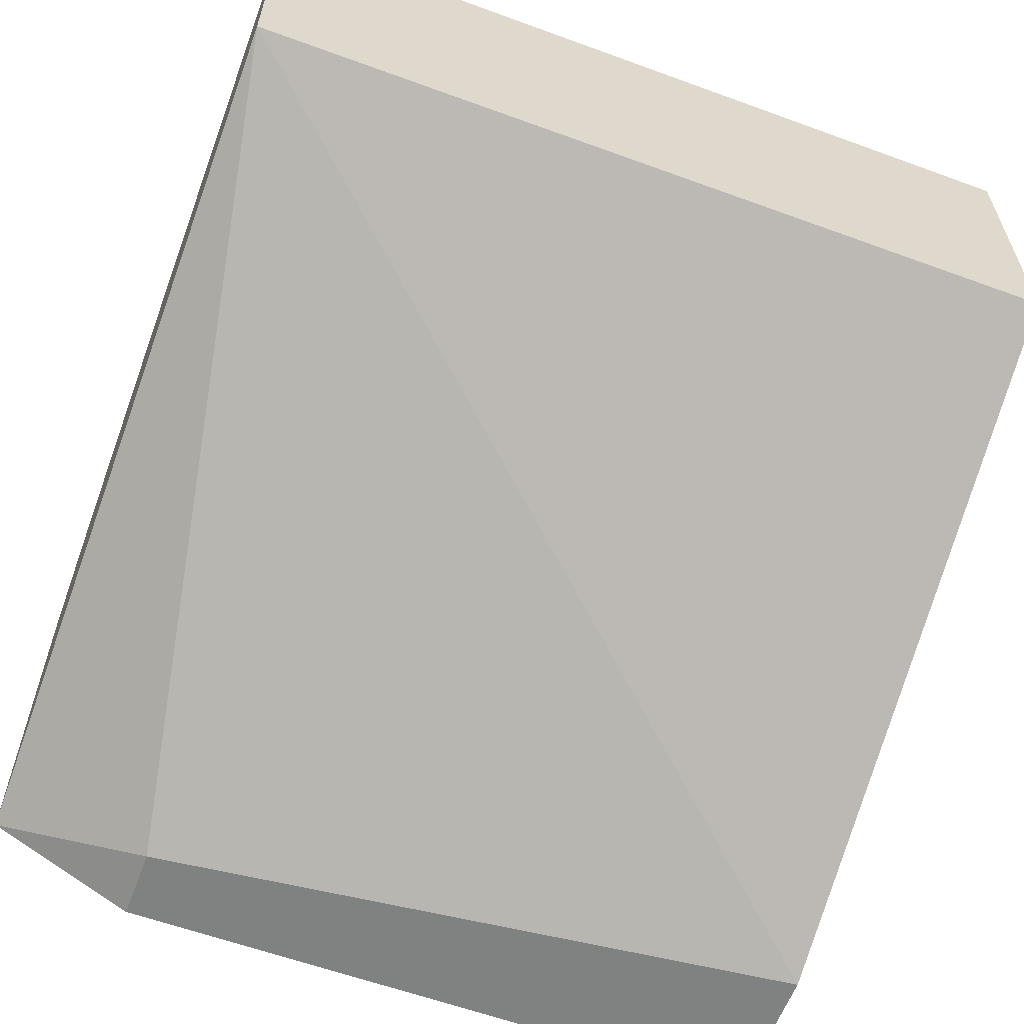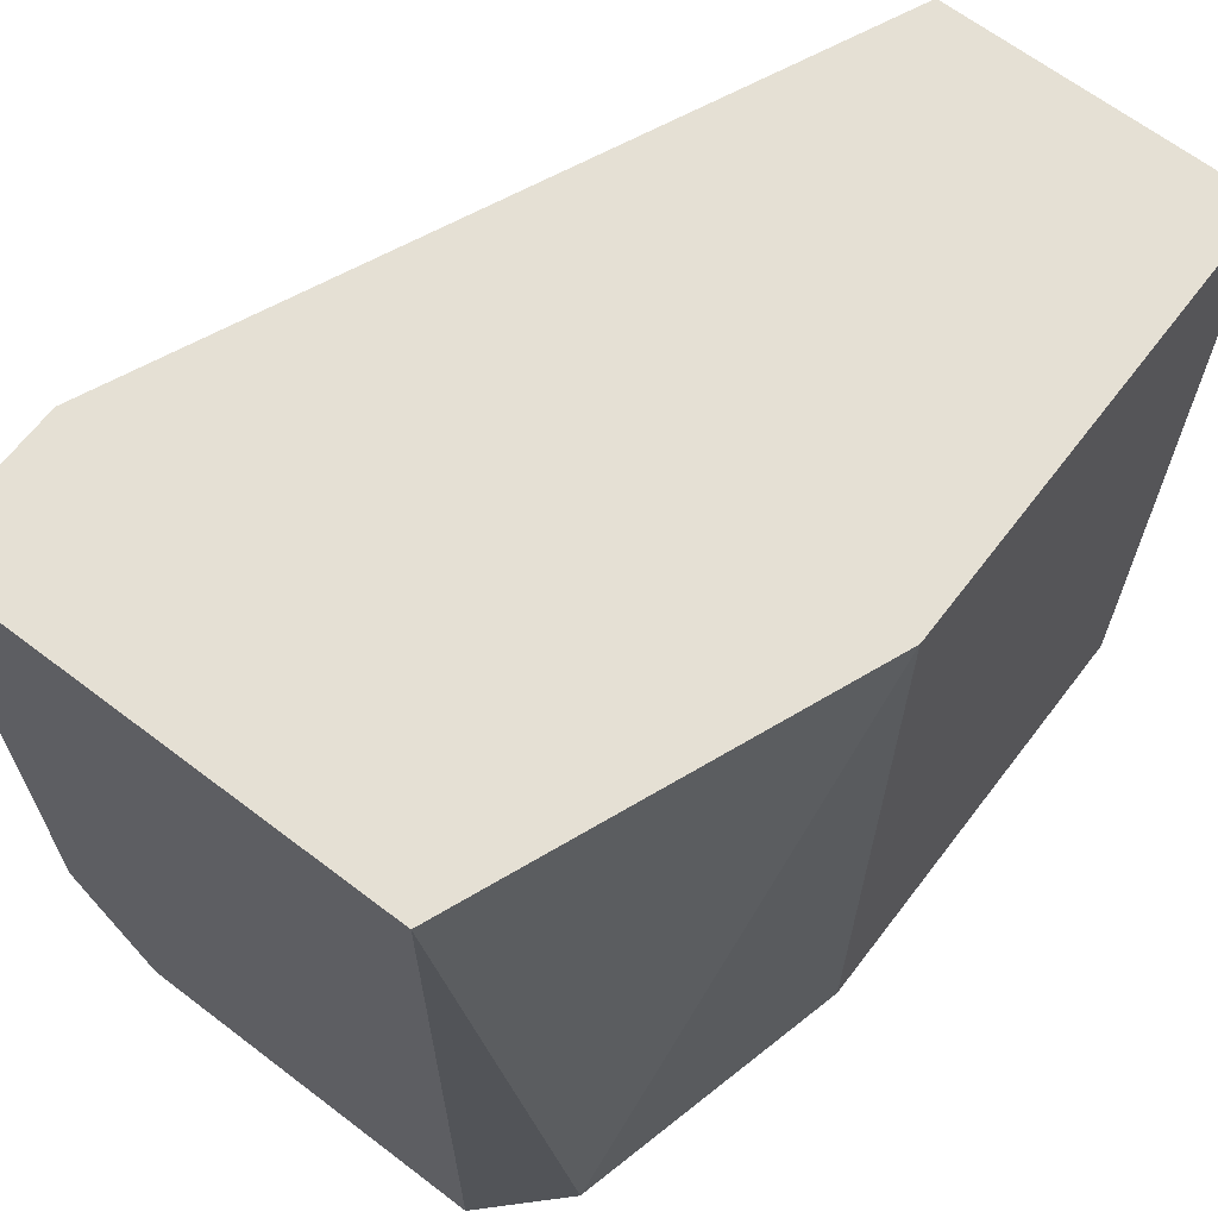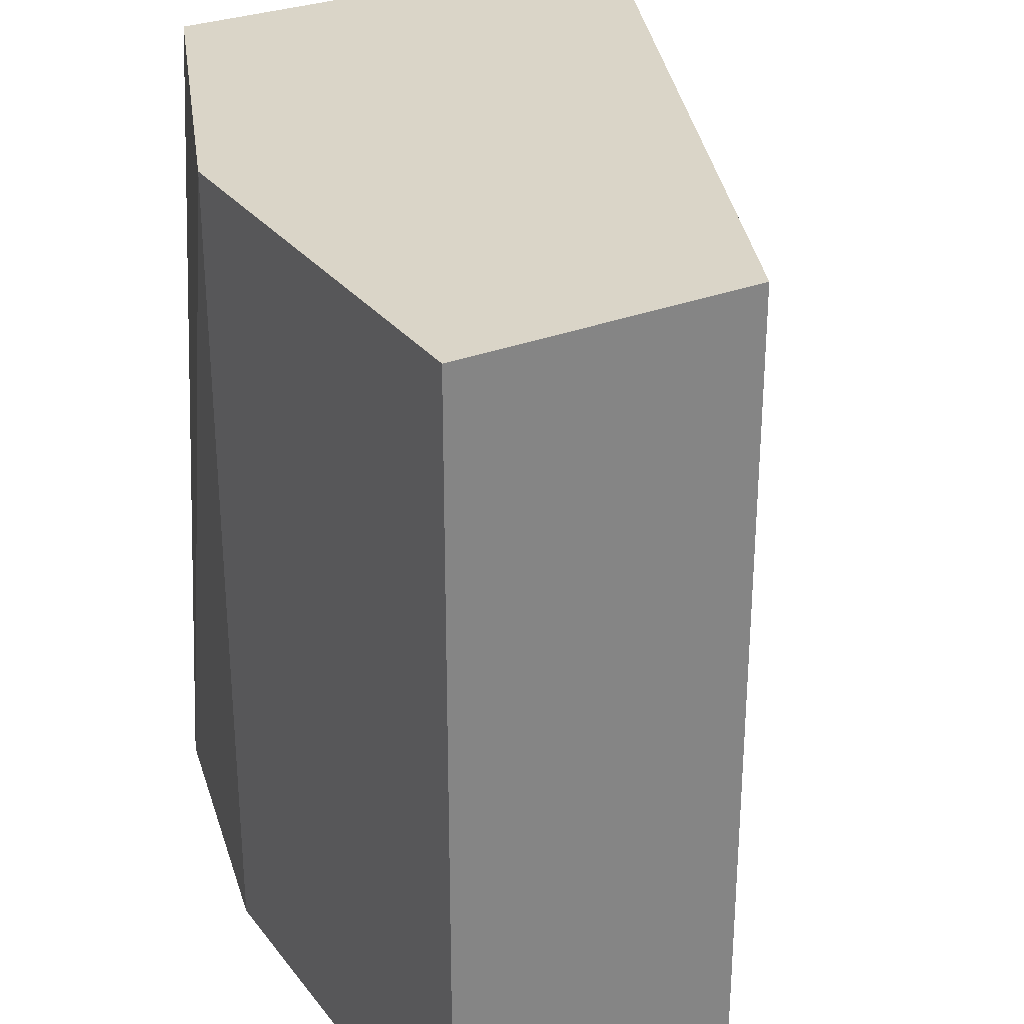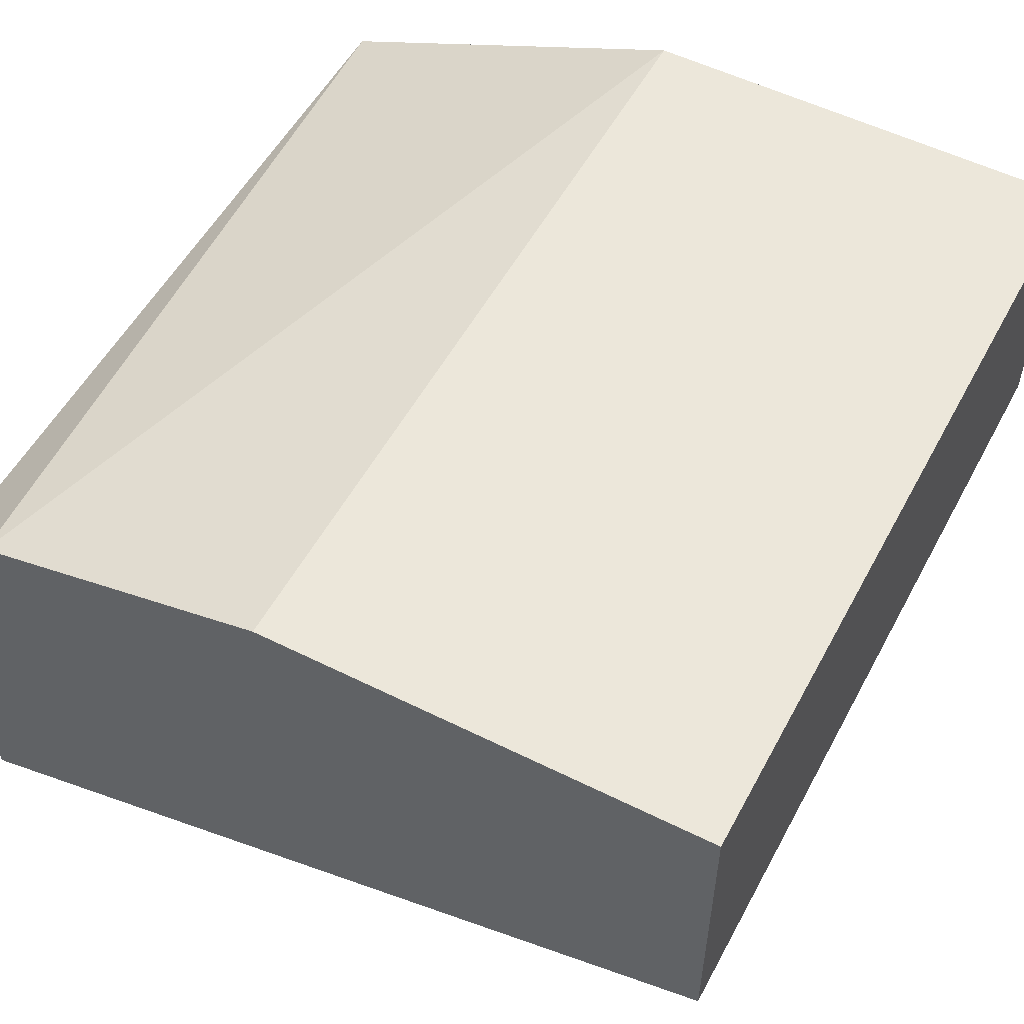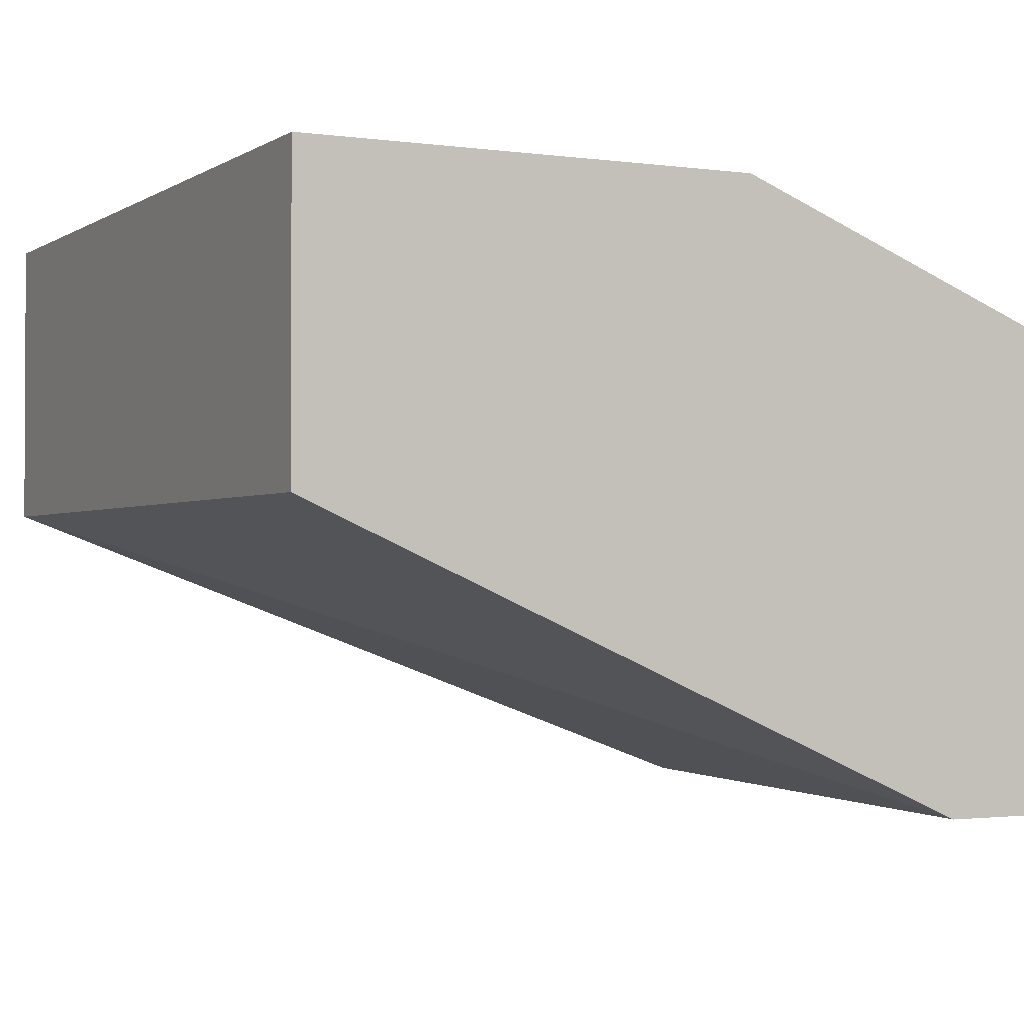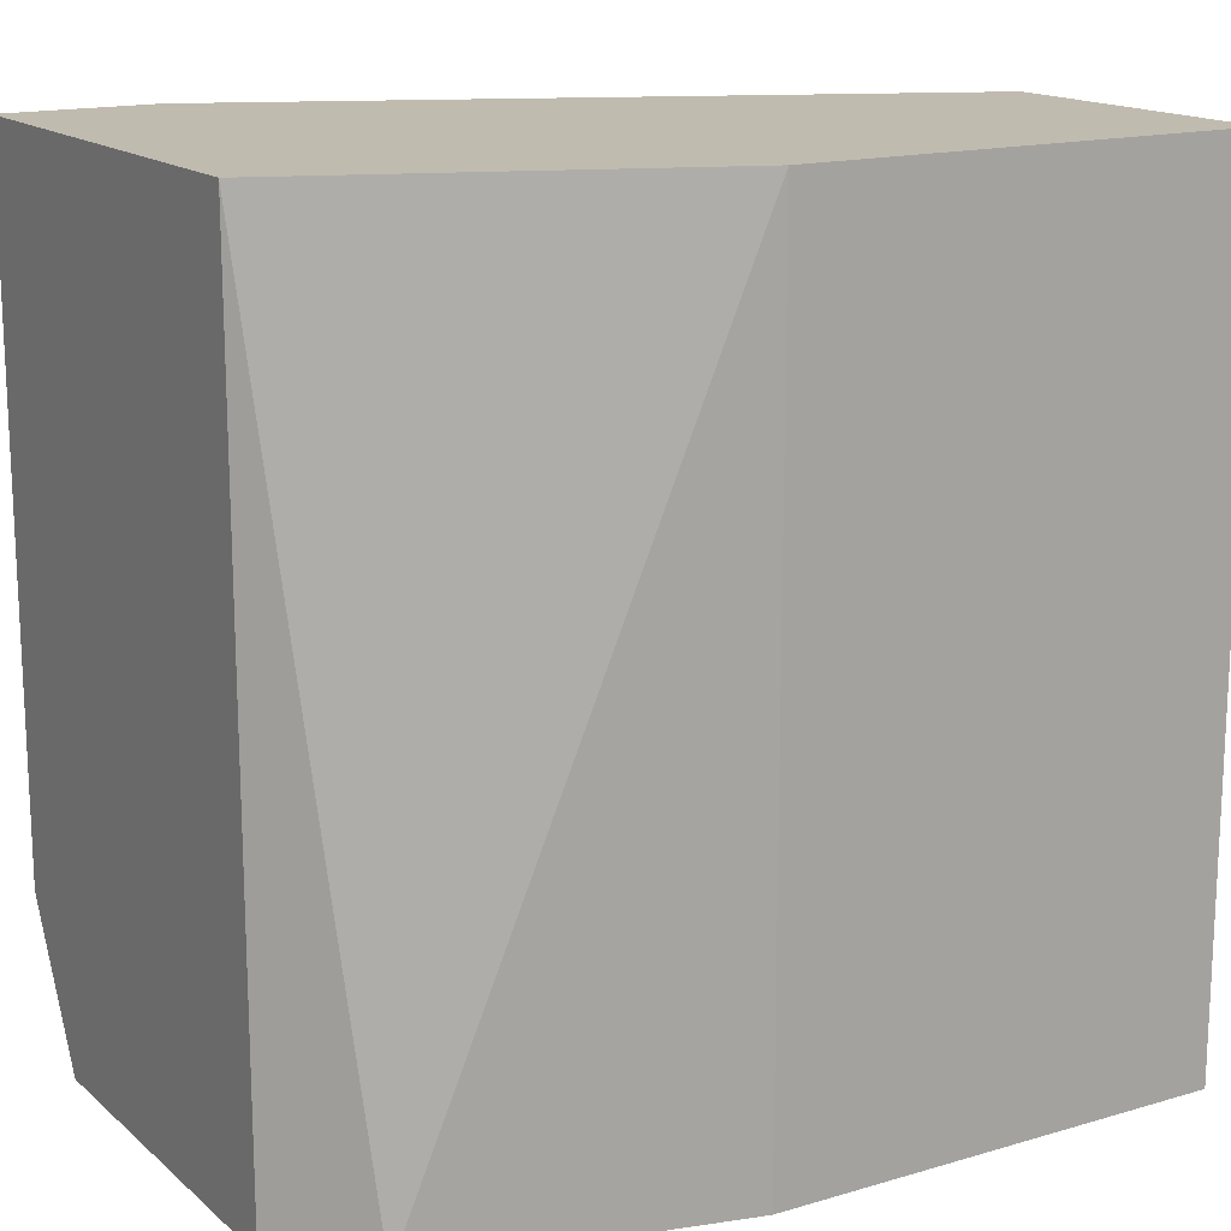
<metadata>
{"format":"obj","ext":"obj","renderer":"f3d","projection":"perspective","resolution":1024,"background":"white","views":[{"elev":-60.3,"azim":-110.5,"up":"+Y"},{"elev":65.8,"azim":127.4,"up":"+Z"},{"elev":29.3,"azim":-120.1,"up":"+Z"},{"elev":54.0,"azim":-152.1,"up":"+Y"},{"elev":-1.7,"azim":-26.7,"up":"+Y"},{"elev":15.9,"azim":148.7,"up":"+Z"}]}
</metadata>
<code>
v 0.004414 0.01309 0.02435
v 0.005232 0.01309 0.017
v 0.005232 0.0188 0.01537
v 0.006049 0.01309 0.02435
v 0.006049 0.01309 0.017
v 0.006049 0.01391 0.01537
v 0.006049 0.01799 0.02435
v 0.006049 0.01799 0.01537
v -0.002934 0.01635 0.02435
v -0.002934 0.01635 0.01537
v -0.002934 0.01962 0.02435
v -0.002934 0.01962 0.01537
v 0.001966 0.01962 0.02435
v 0.001966 0.01962 0.01537
f 10 6 2
f 12 10 9
f 10 12 3
f 9 10 1
f 7 9 1
f 12 9 11
f 9 7 11
f 7 3 13
f 12 11 13
f 11 7 13
f 7 5 6
f 10 3 6
f 5 7 4
f 7 1 4
f 1 5 4
f 3 12 14
f 13 3 14
f 12 13 14
f 3 7 8
f 7 6 8
f 6 3 8
f 1 10 2
f 5 1 2
f 6 5 2

</code>
